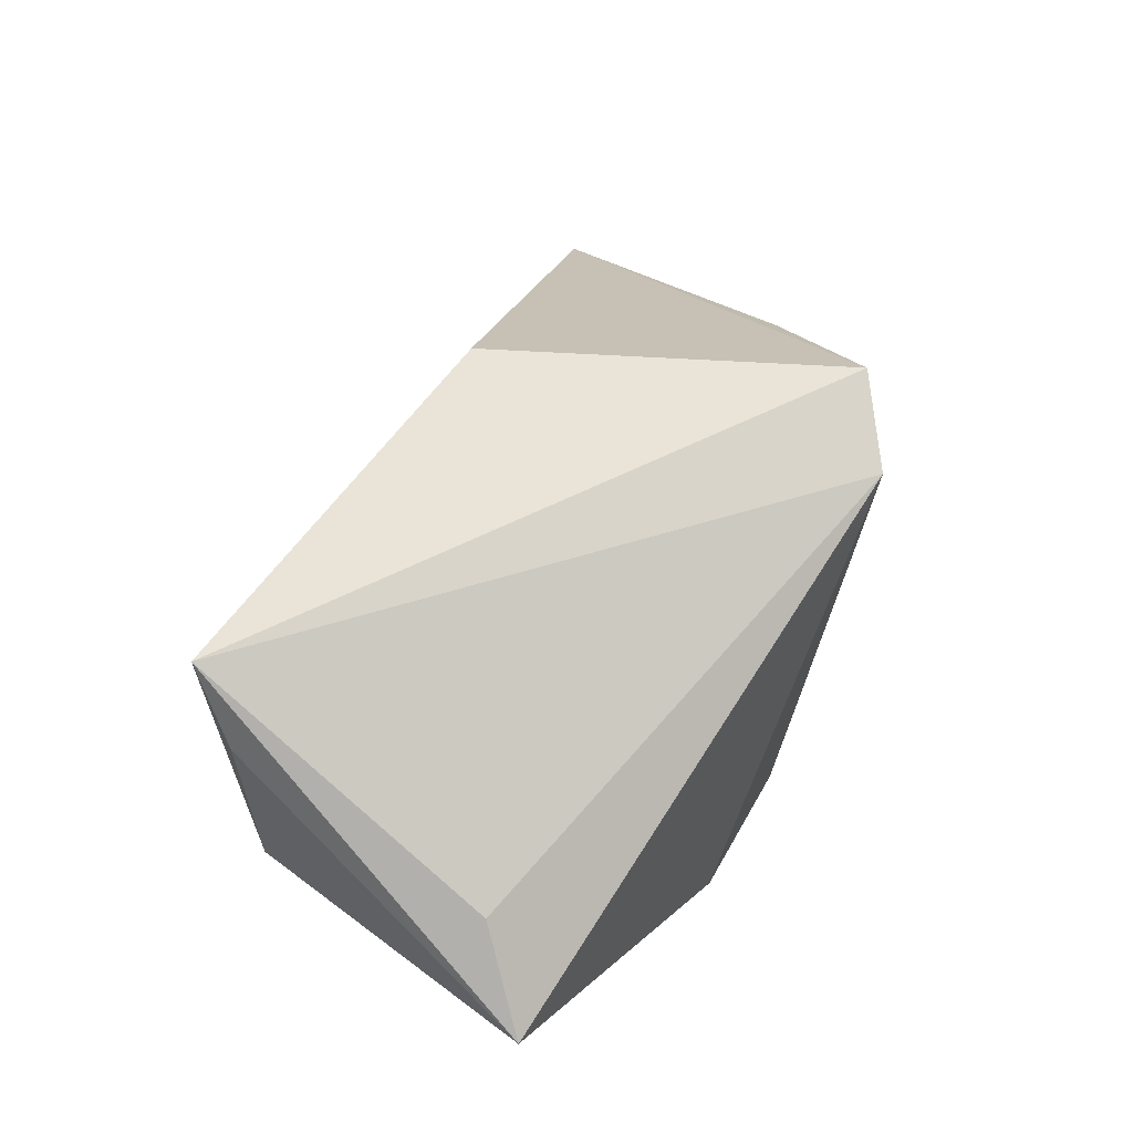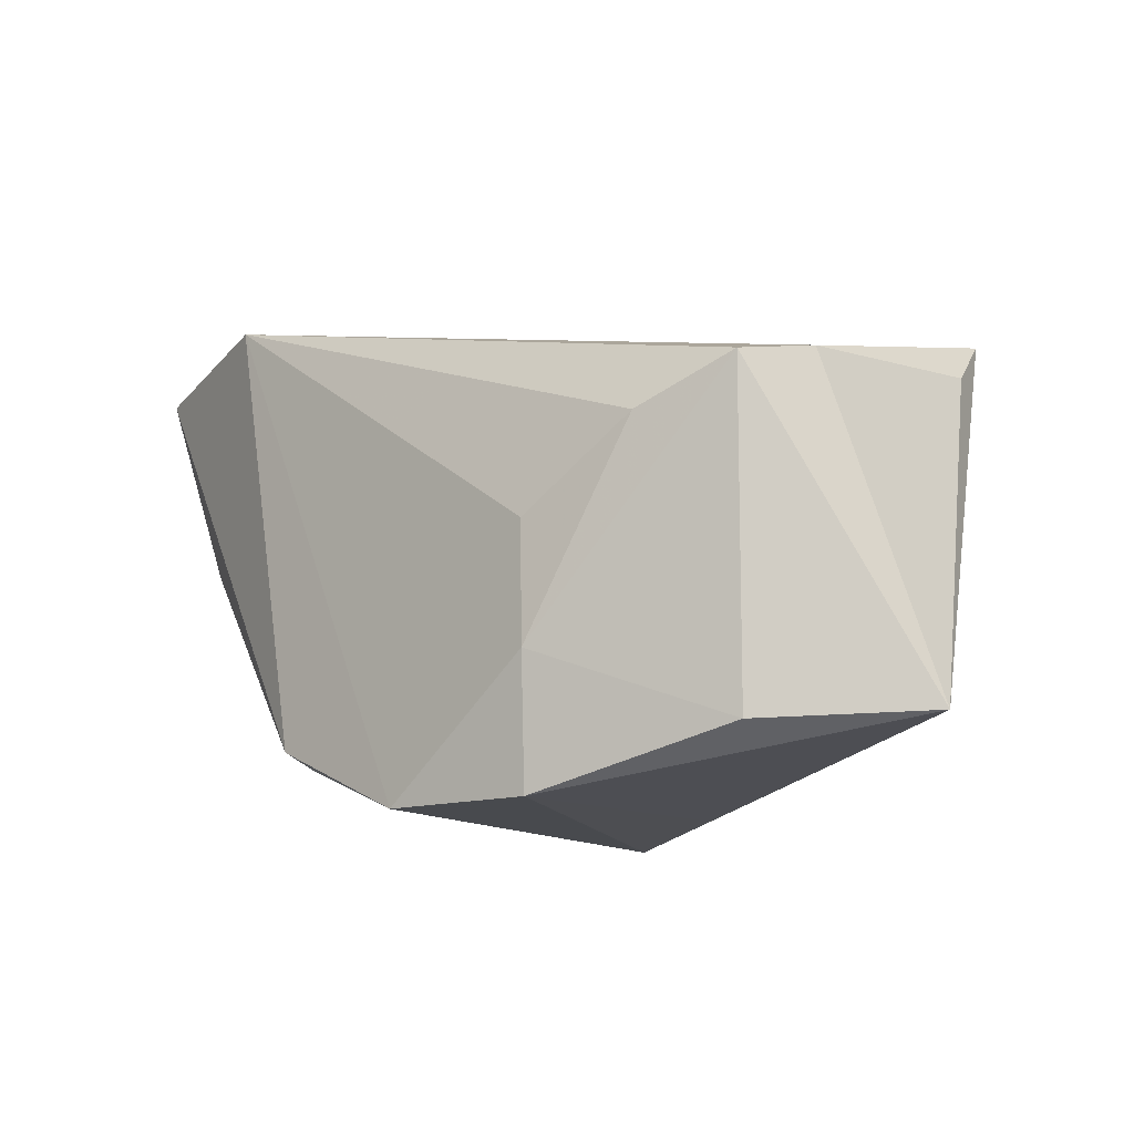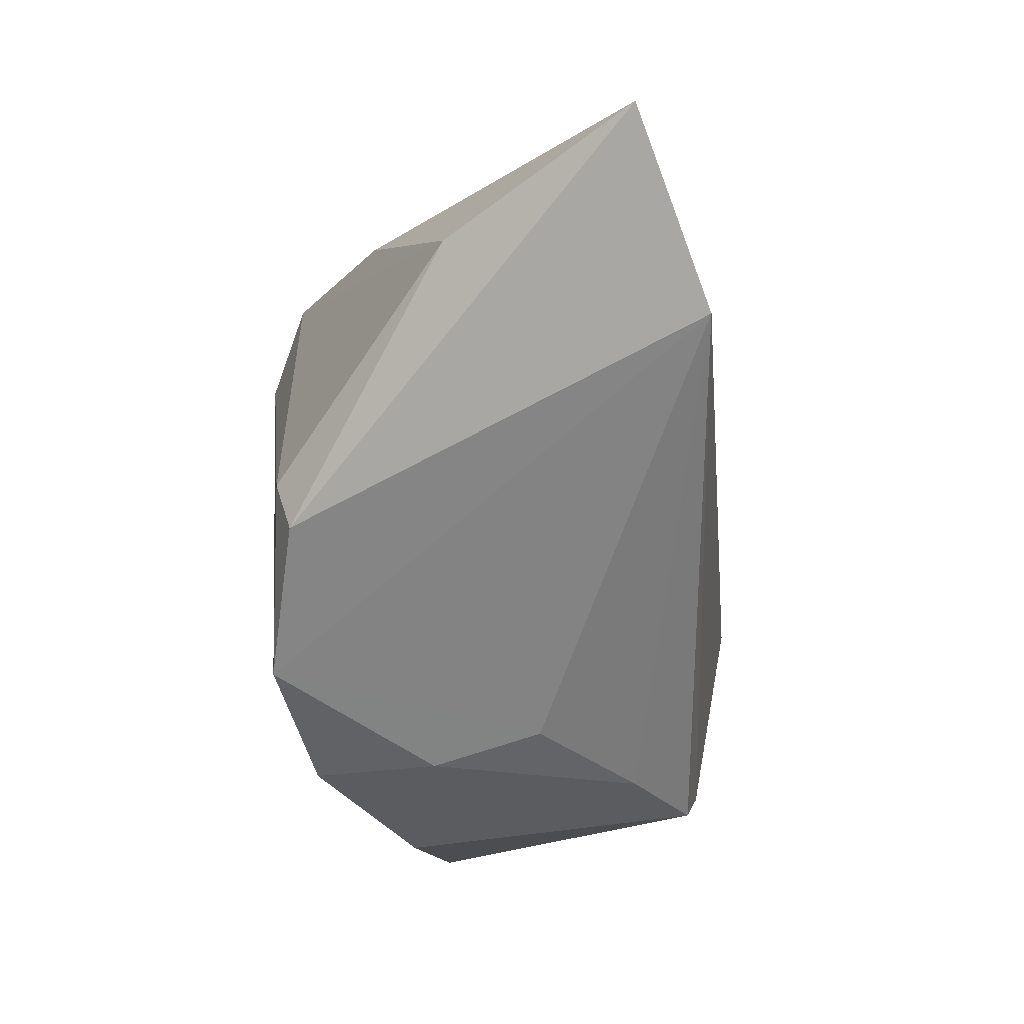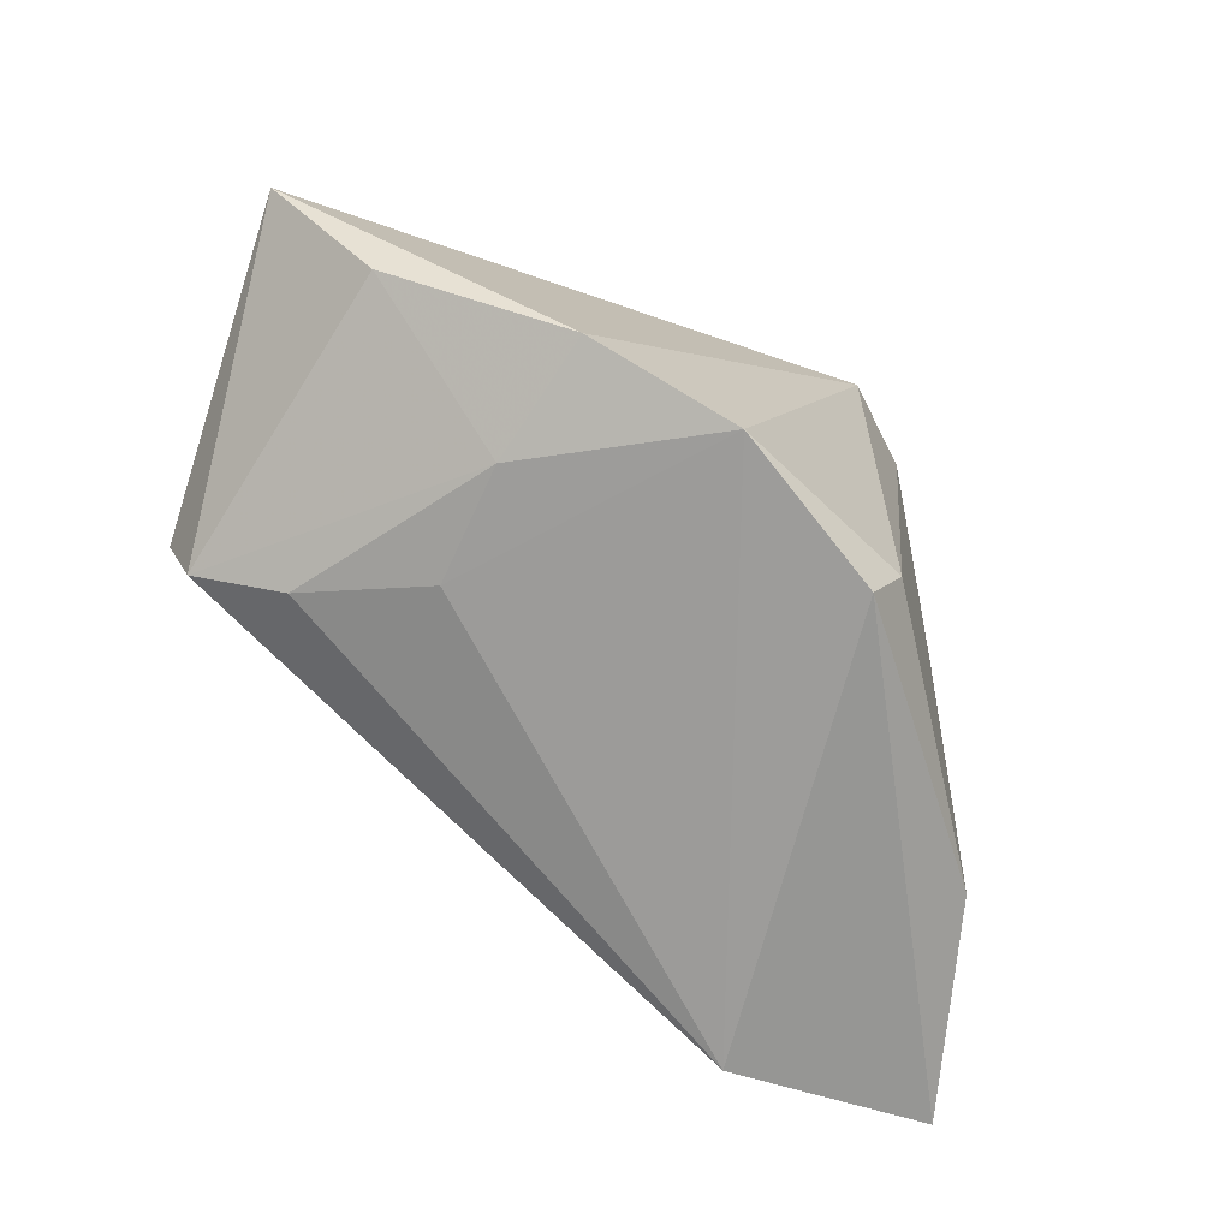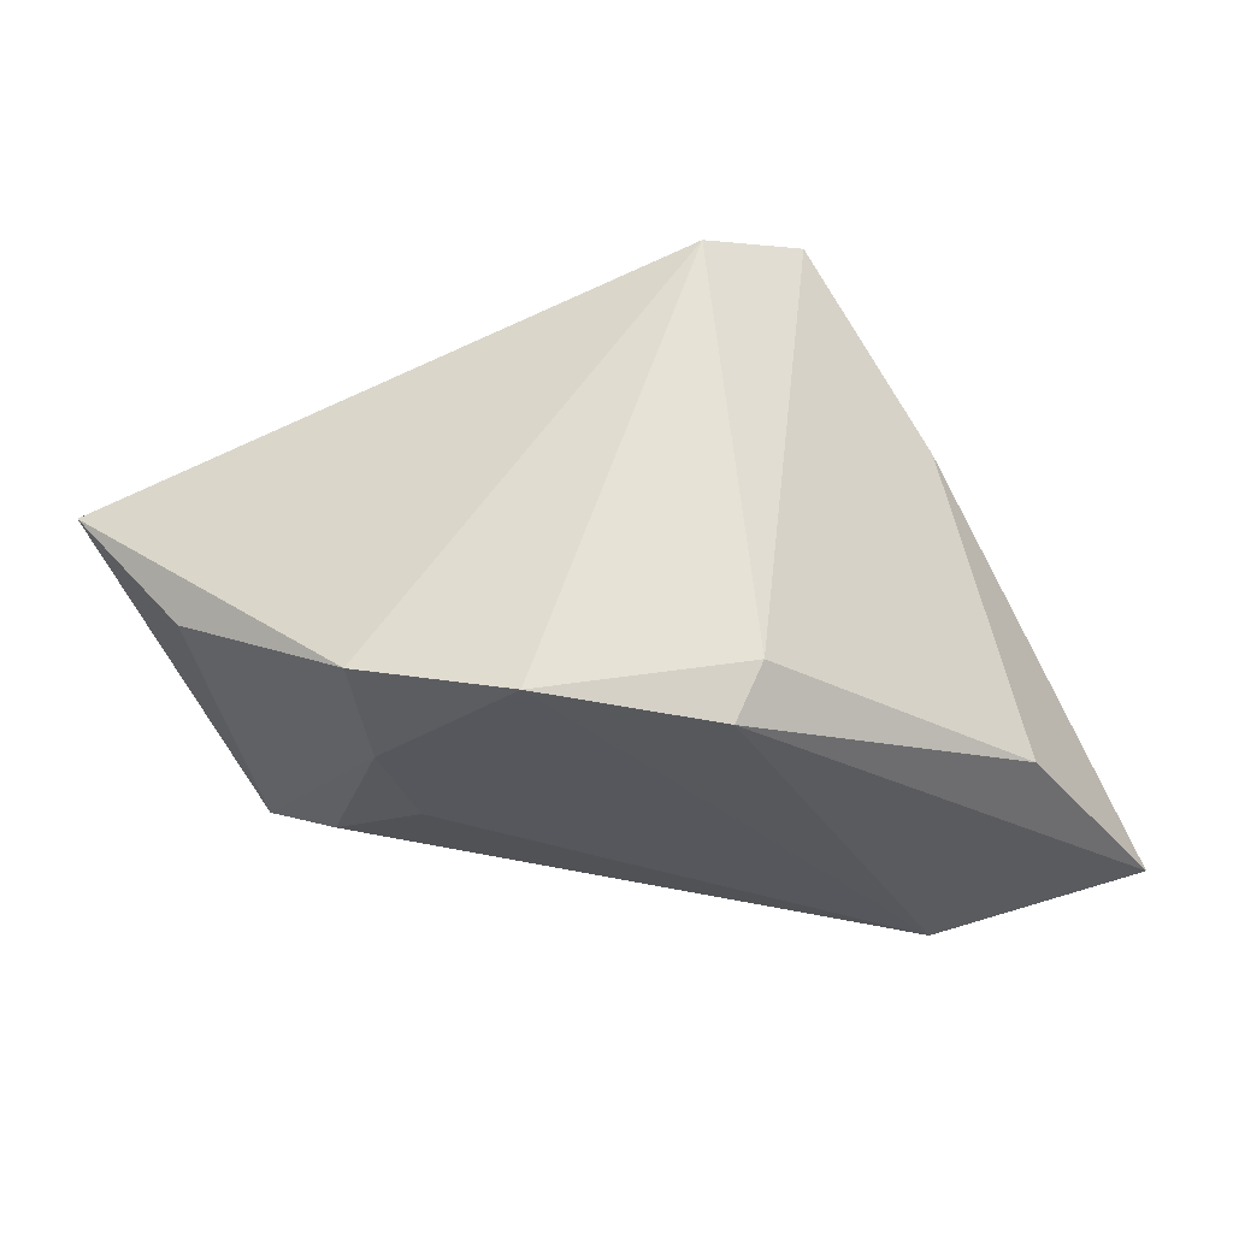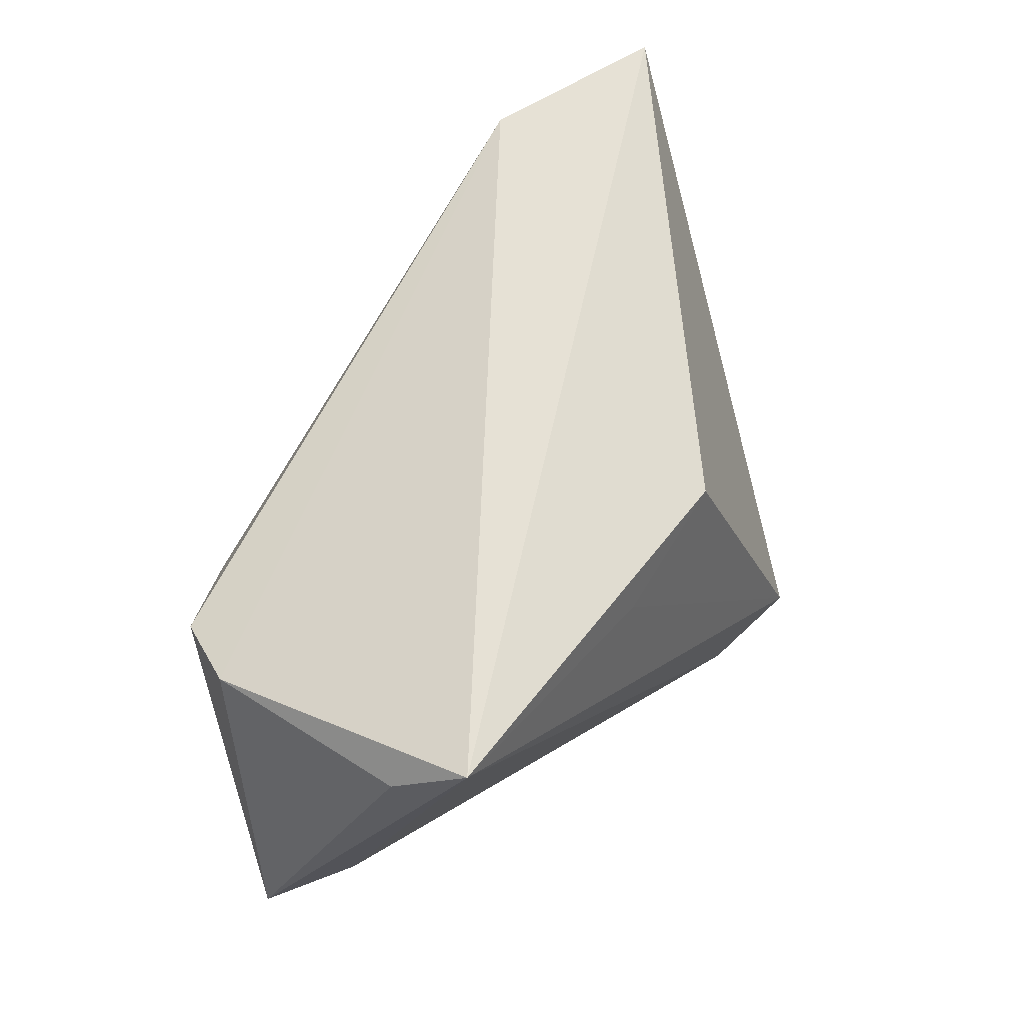
<metadata>
{"format":"obj","ext":"obj","renderer":"f3d","projection":"perspective","resolution":1024,"background":"white","views":[{"elev":64.4,"azim":-61.6,"up":"+Z"},{"elev":-13.0,"azim":-128.9,"up":"+Y"},{"elev":-66.6,"azim":104.5,"up":"+Z"},{"elev":-70.4,"azim":-28.3,"up":"+Z"},{"elev":-31.8,"azim":12.0,"up":"+Z"},{"elev":57.6,"azim":-49.2,"up":"+Y"}]}
</metadata>
<code>
v -0.04395 0.01573 -0.003791
v -0.03821 -0.02281 -0.009539
v 0.03887 -0.007727 0.01102
v -0.03103 0.009321 -0.01755
v -0.01767 -0.0294 -0.02097
v 0.01883 -0.02136 -0.02705
v -0.01819 -0.0002697 -0.02201
v -0.04314 -0.01366 0.01411
v -0.005088 0.01571 0.02655
v -0.03734 0.02402 0.02898
v -4.458e-05 -0.0294 -0.02547
v 0.04616 0.004597 -0.02047
v 0.03199 0.03227 -0.0264
v 0.05658 0.02942 -0.02217
v -0.0191 -0.01432 -0.02252
v -0.000441 -0.02749 0.02022
v -0.04161 0.01779 0.02123
v -0.04092 0.01455 -0.01201
v 0.01187 0.01877 0.02398
v 0.02794 -0.02259 0.02898
v -0.05148 -0.02199 0.00603
v 0.01821 -0.0294 0.02623
v 0.02211 -0.02266 -0.02094
f 21 5 16
f 19 20 14
f 14 10 19
f 20 23 12
f 14 12 6
f 6 12 23
f 8 10 21
f 22 16 5
f 22 23 20
f 20 10 22
f 10 8 22
f 21 16 22
f 22 8 21
f 9 10 20
f 20 19 9
f 9 19 10
f 13 10 14
f 14 6 13
f 2 5 21
f 21 18 2
f 1 18 21
f 10 13 1
f 1 13 18
f 14 20 3
f 3 12 14
f 20 12 3
f 11 22 5
f 23 22 11
f 11 6 23
f 11 13 6
f 21 10 17
f 17 1 21
f 10 1 17
f 13 11 7
f 18 13 4
f 13 7 4
f 15 11 5
f 15 7 11
f 15 4 7
f 5 2 15
f 15 2 18
f 18 4 15

</code>
